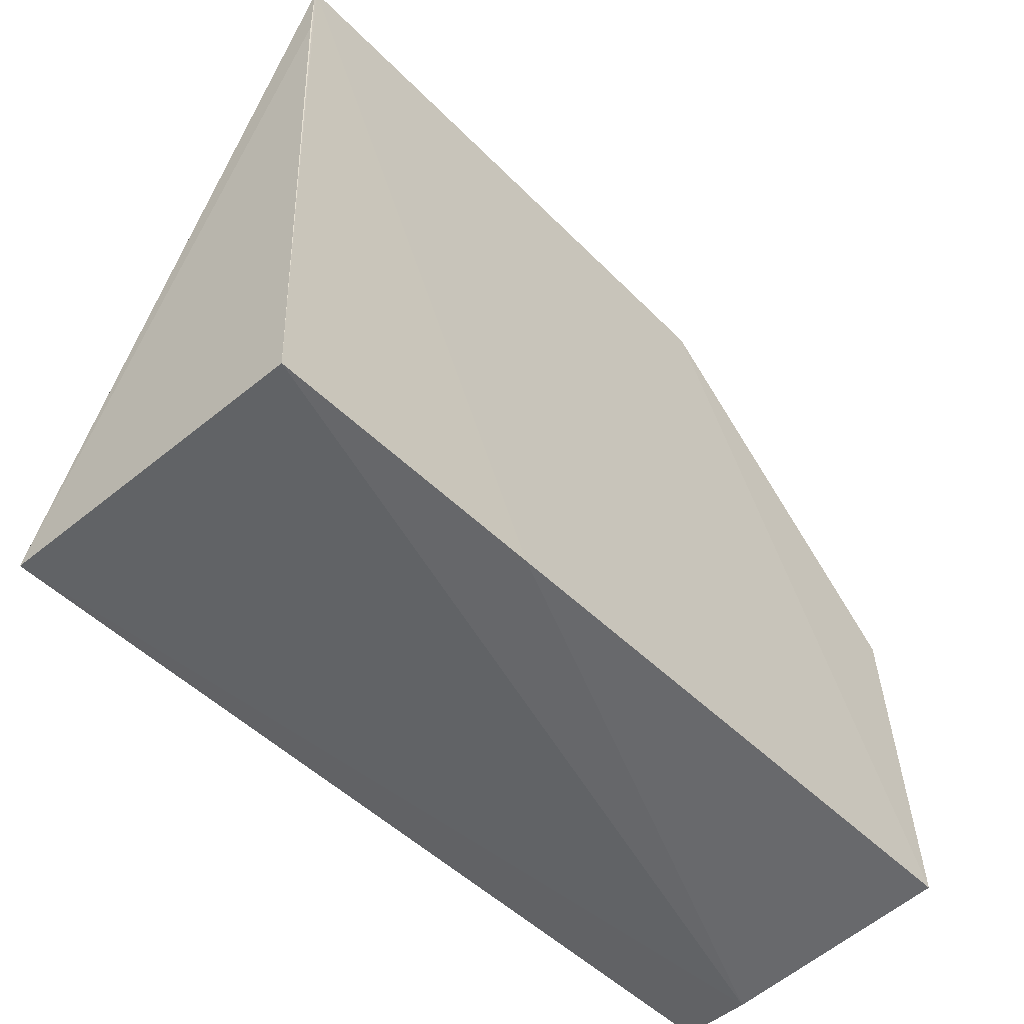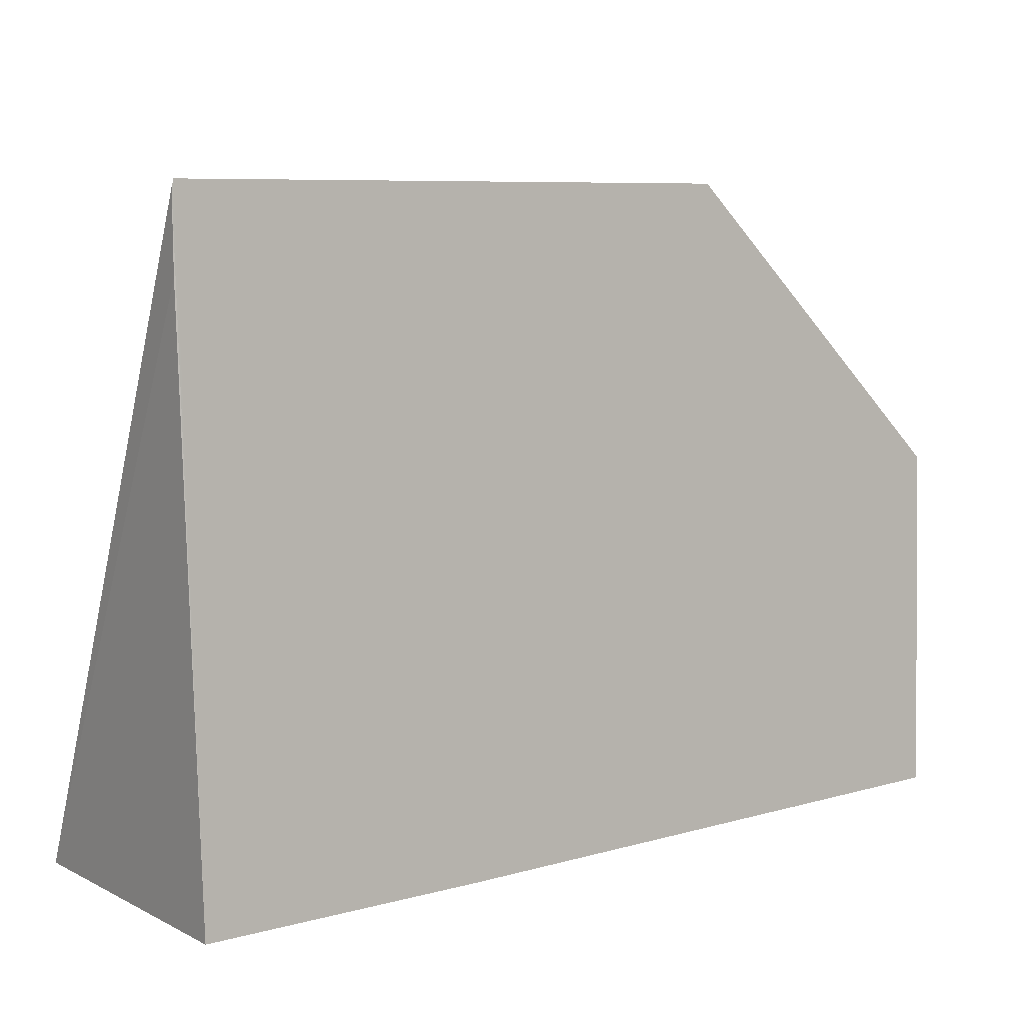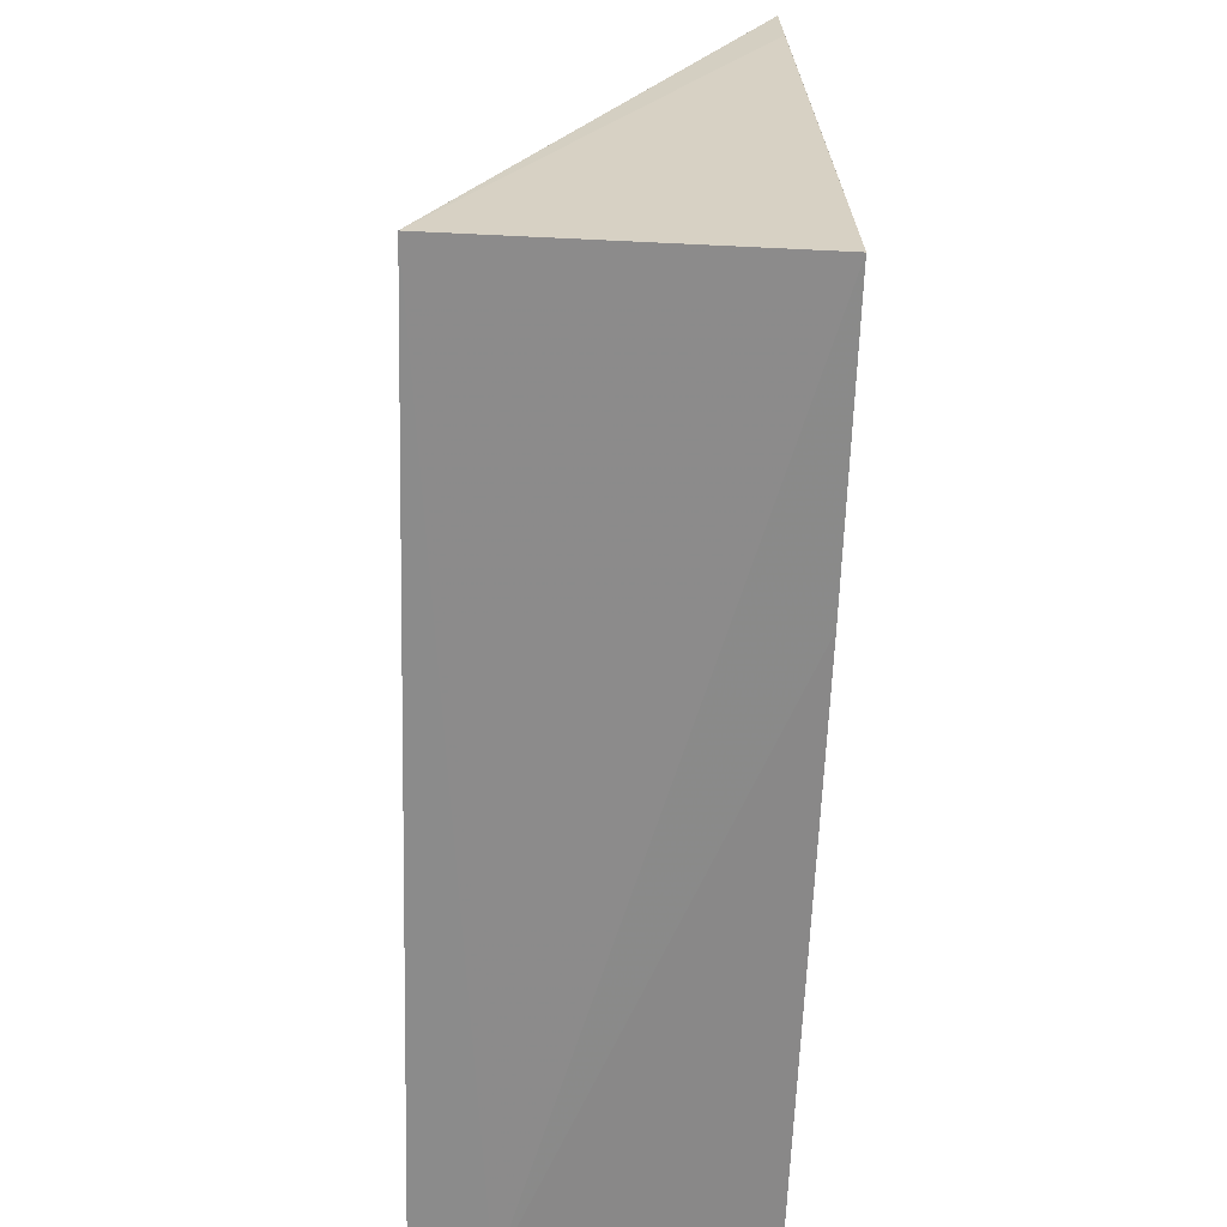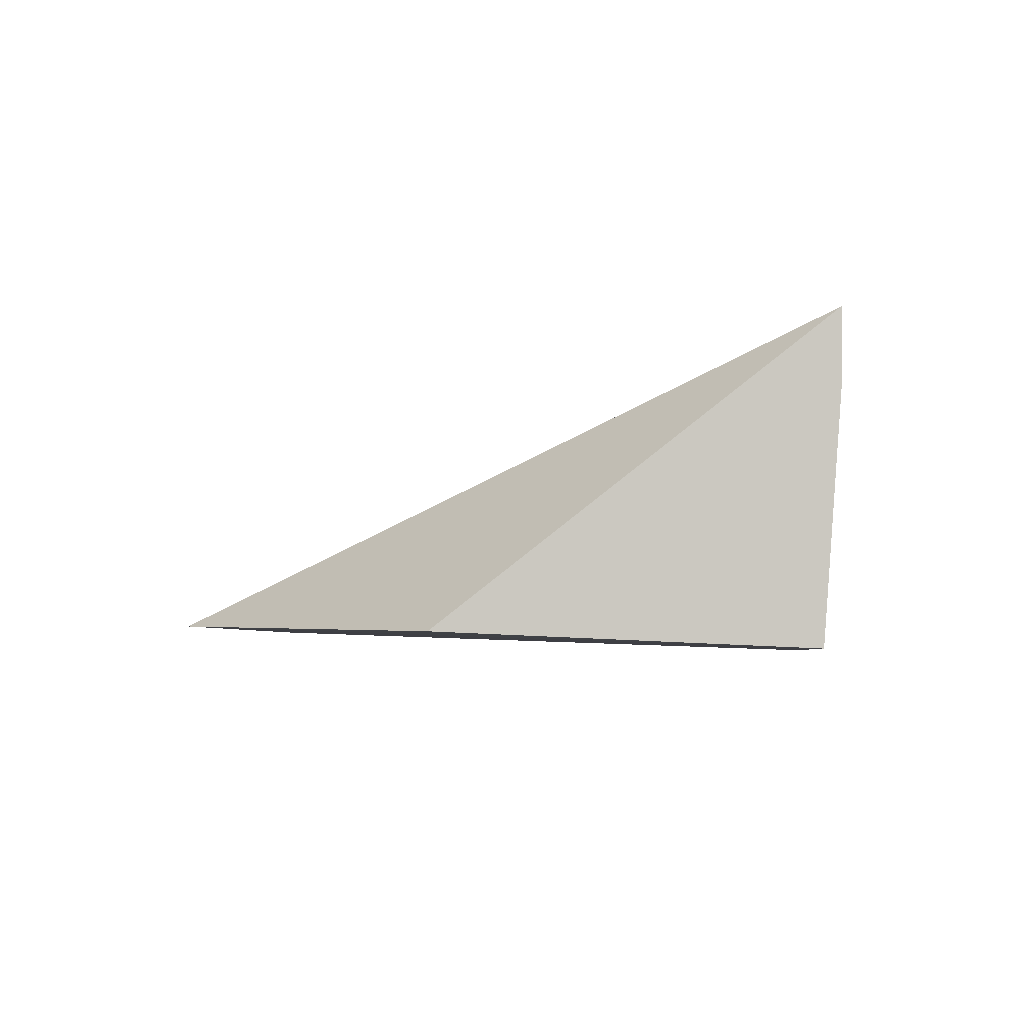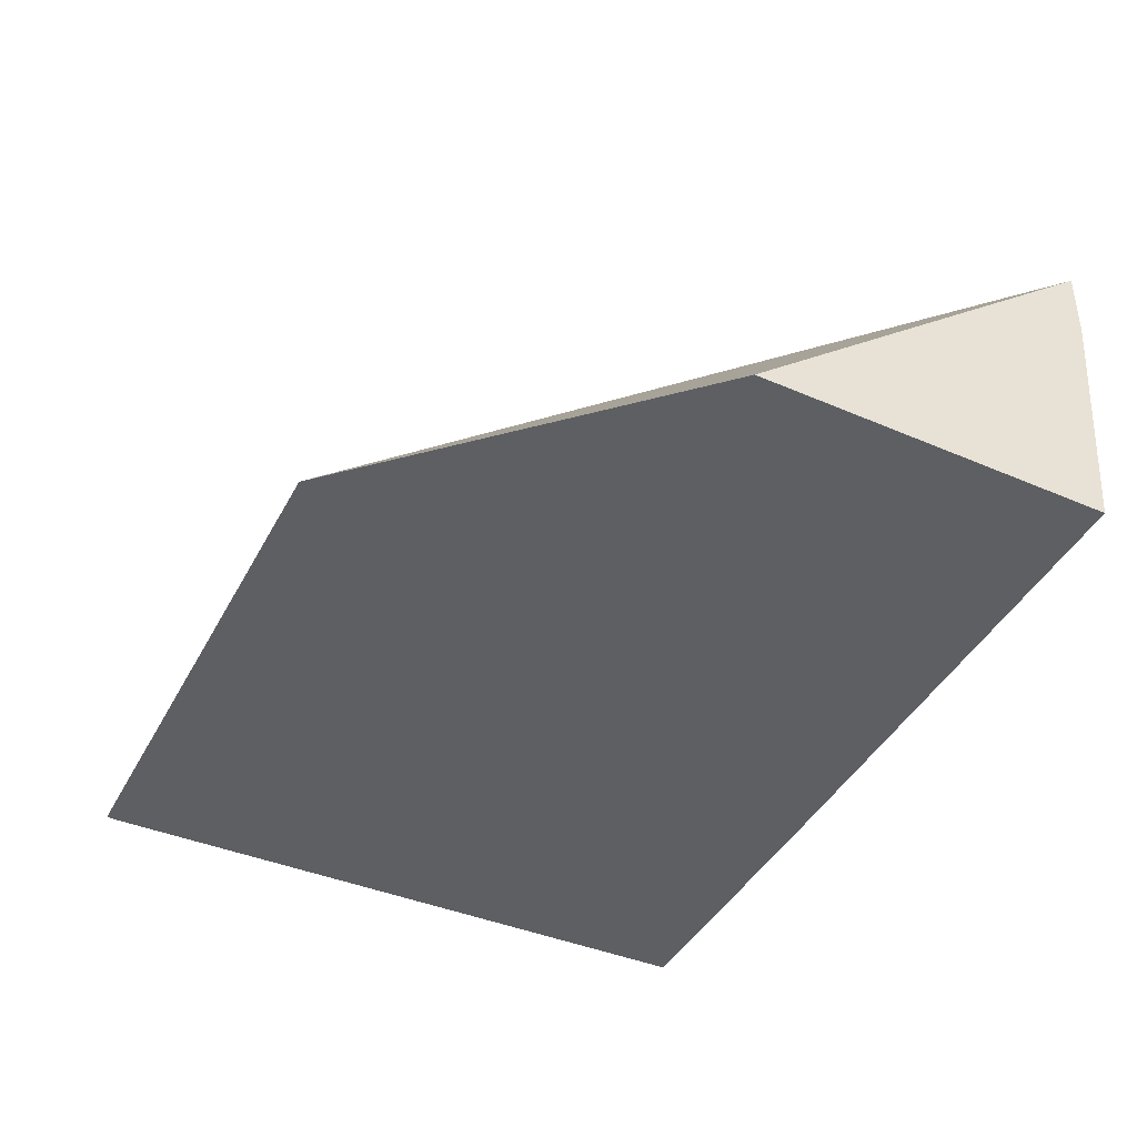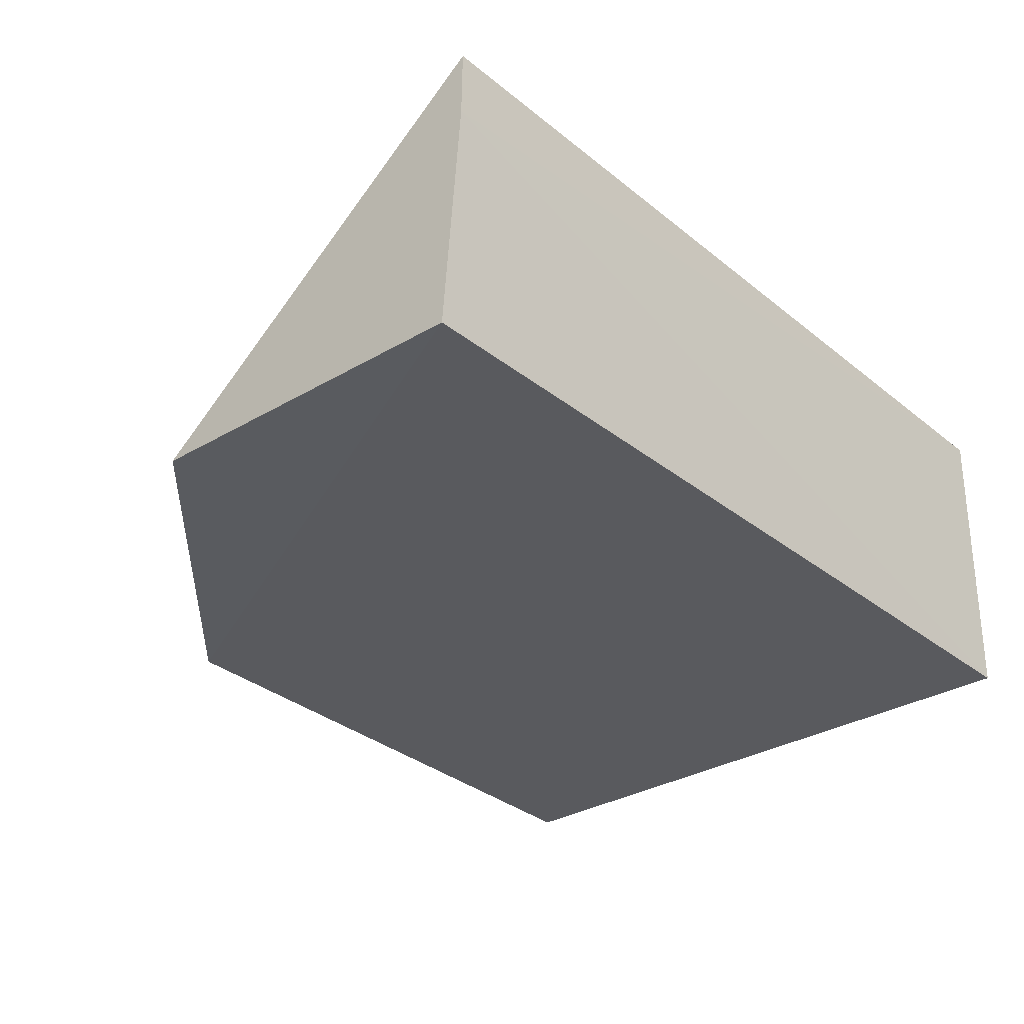
<metadata>
{"format":"obj","ext":"obj","renderer":"f3d","projection":"perspective","resolution":1024,"background":"white","views":[{"elev":-50.3,"azim":-47.2,"up":"+Z"},{"elev":8.0,"azim":-34.7,"up":"+Z"},{"elev":-64.0,"azim":-91.7,"up":"+Z"},{"elev":-3.7,"azim":94.6,"up":"+Y"},{"elev":-39.6,"azim":64.4,"up":"+Y"},{"elev":-32.8,"azim":132.0,"up":"+Y"}]}
</metadata>
<code>
v 0.03495 -0.05643 0.03763
v 0.05073 -0.05678 0.02201
v 0.05048 -0.04122 0.002099
v 0.003493 -0.04115 0.001998
v 0.003873 -0.05788 0.002213
v 0.0505 -0.0576 0.003096
v 0.00366 -0.05667 0.03767
v 0.0505 -0.04498 0.002128
v 0.003523 -0.05678 0.03328
v 0.01907 -0.05785 0.002425
v 0.00355 -0.05668 0.03729
f 1 2 3
f 1 3 4
f 6 2 1
f 7 1 4
f 7 6 1
f 8 5 4
f 8 4 3
f 8 3 2
f 8 2 6
f 9 4 5
f 10 7 5
f 10 6 7
f 10 8 6
f 10 5 8
f 11 7 4
f 11 4 9
f 11 9 5
f 11 5 7

</code>
